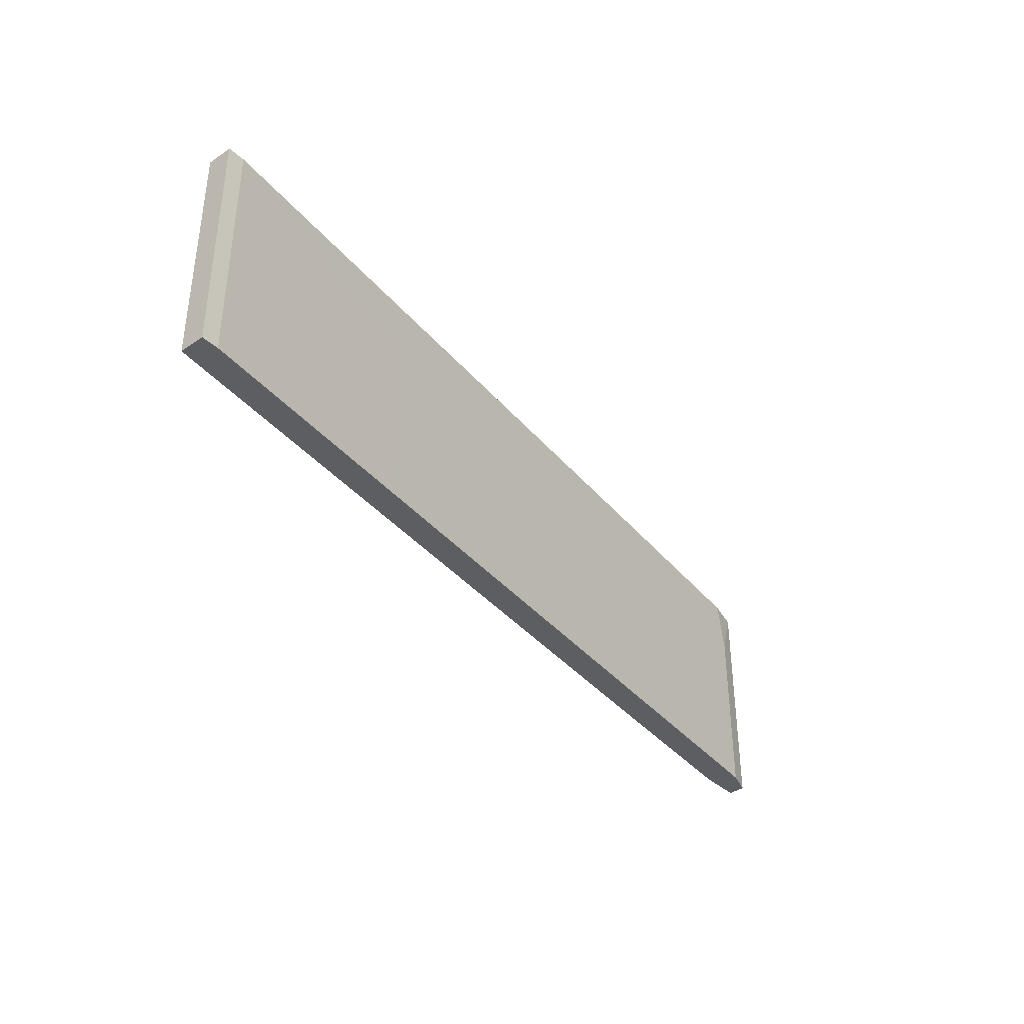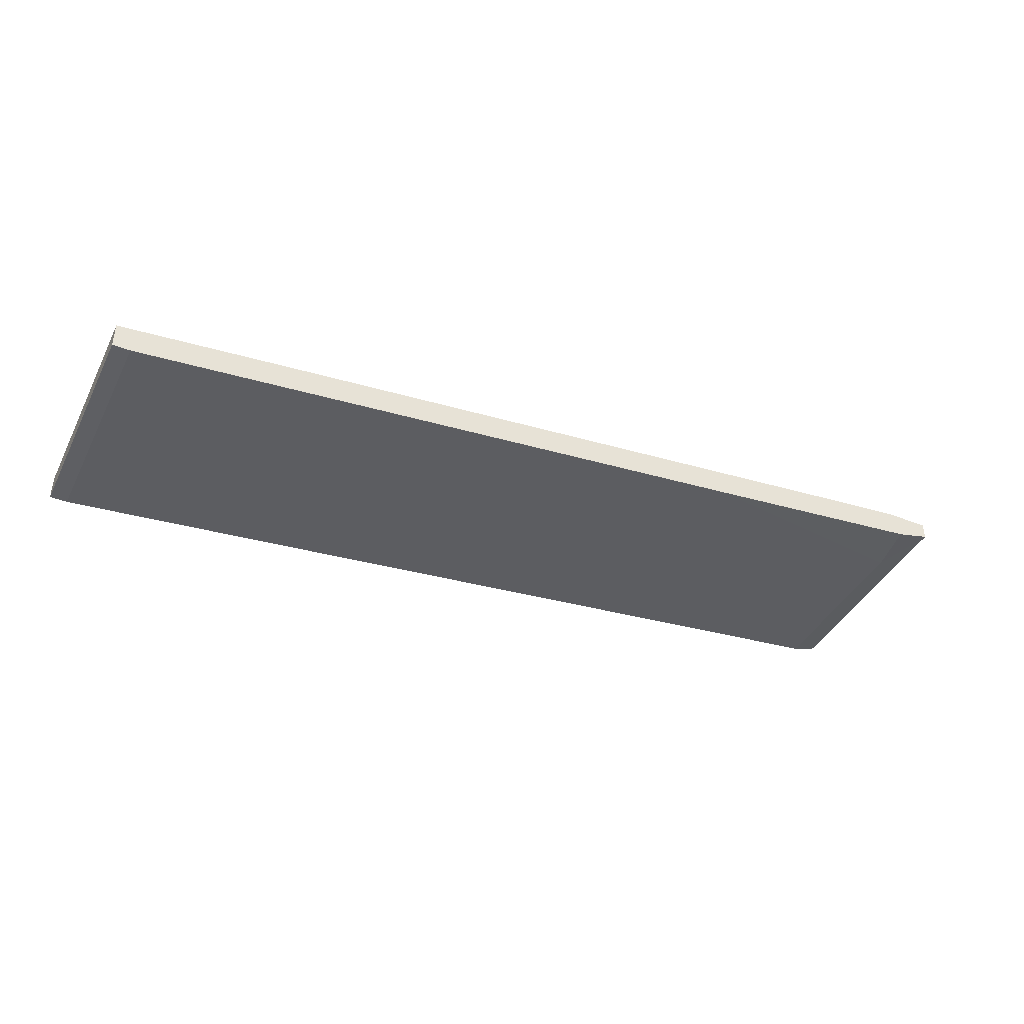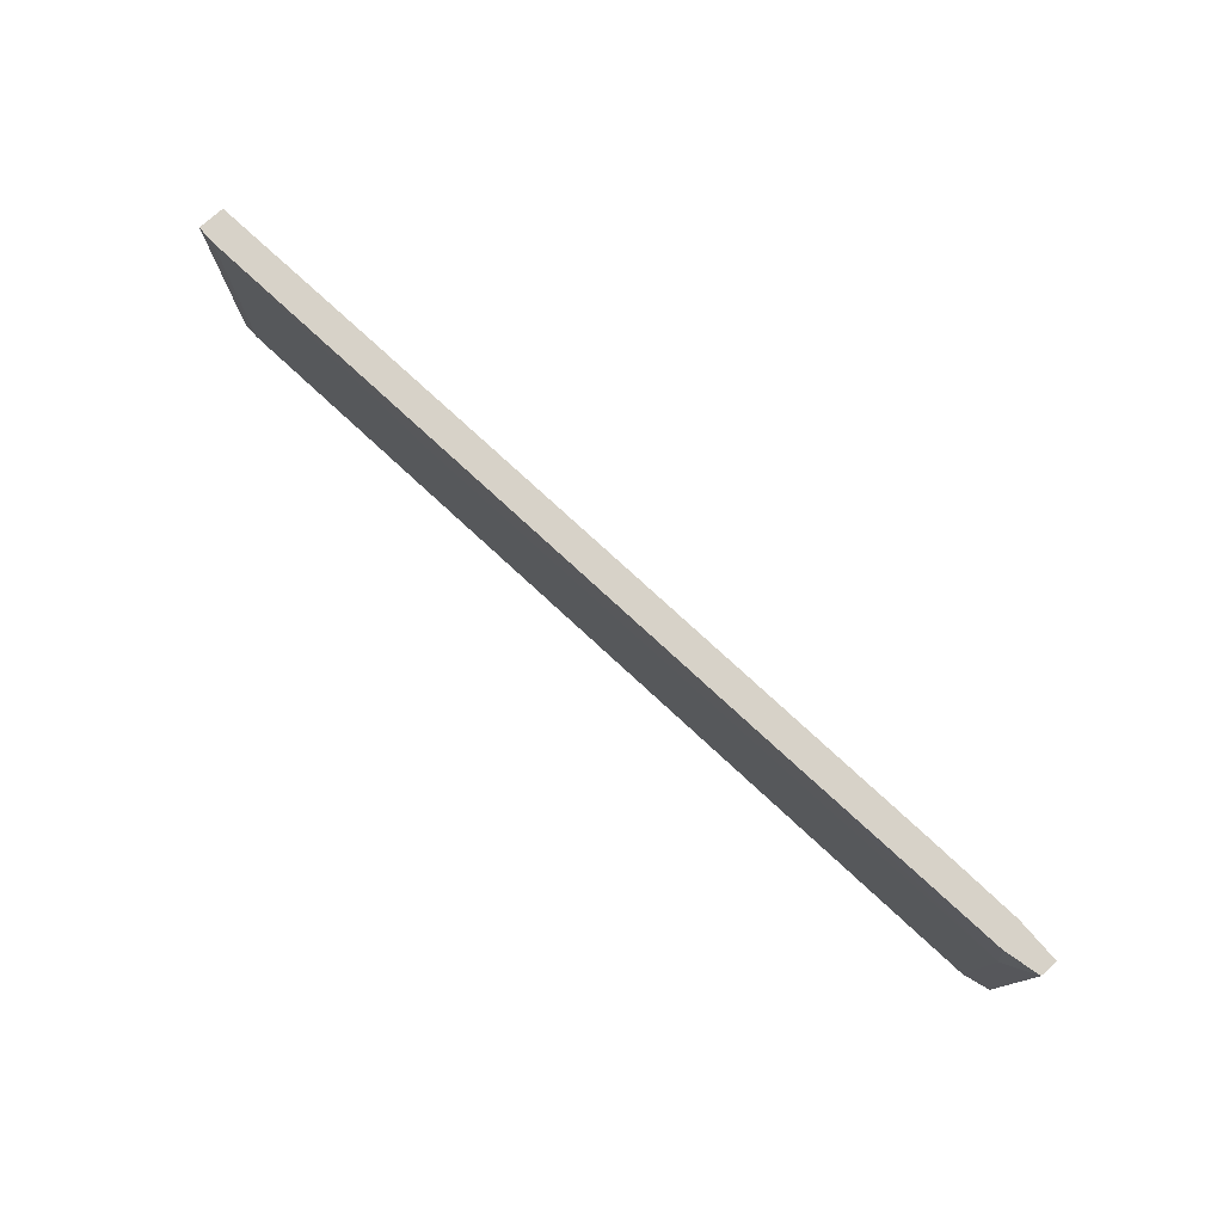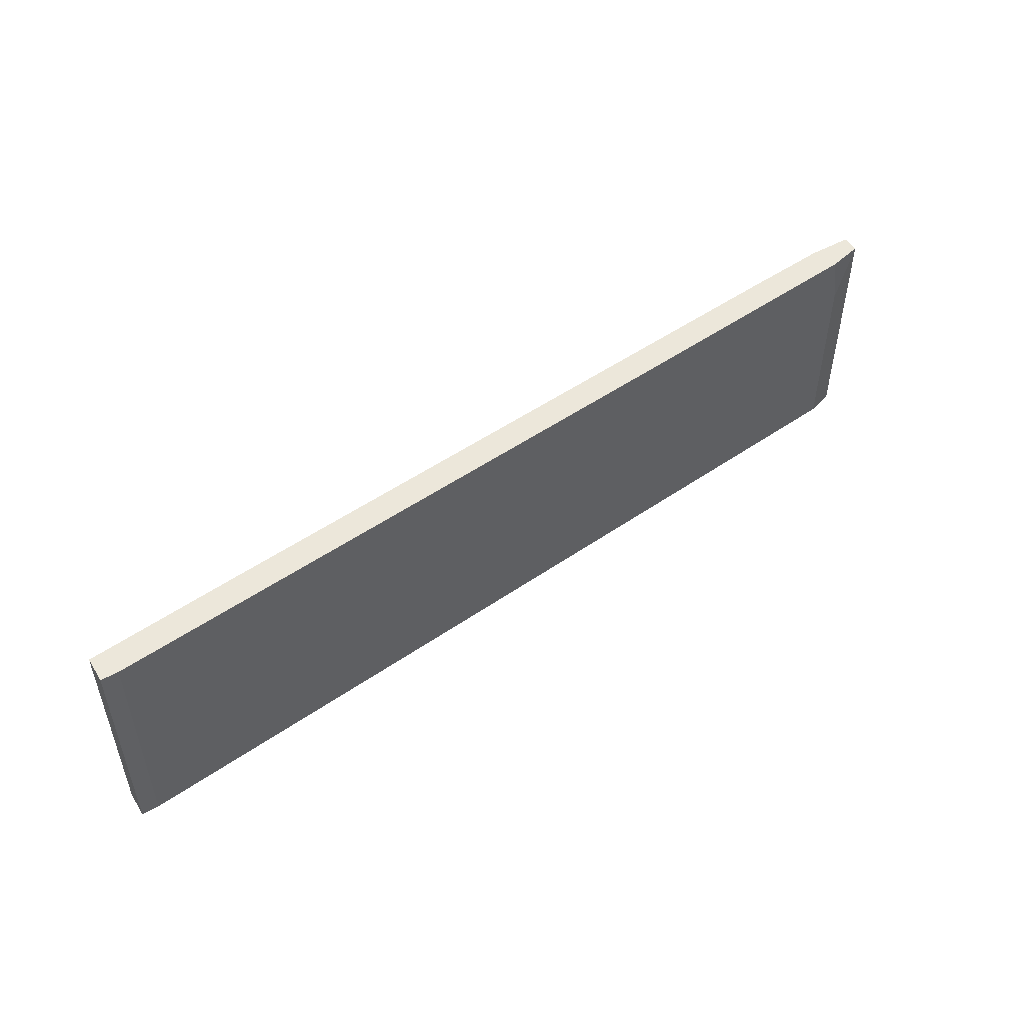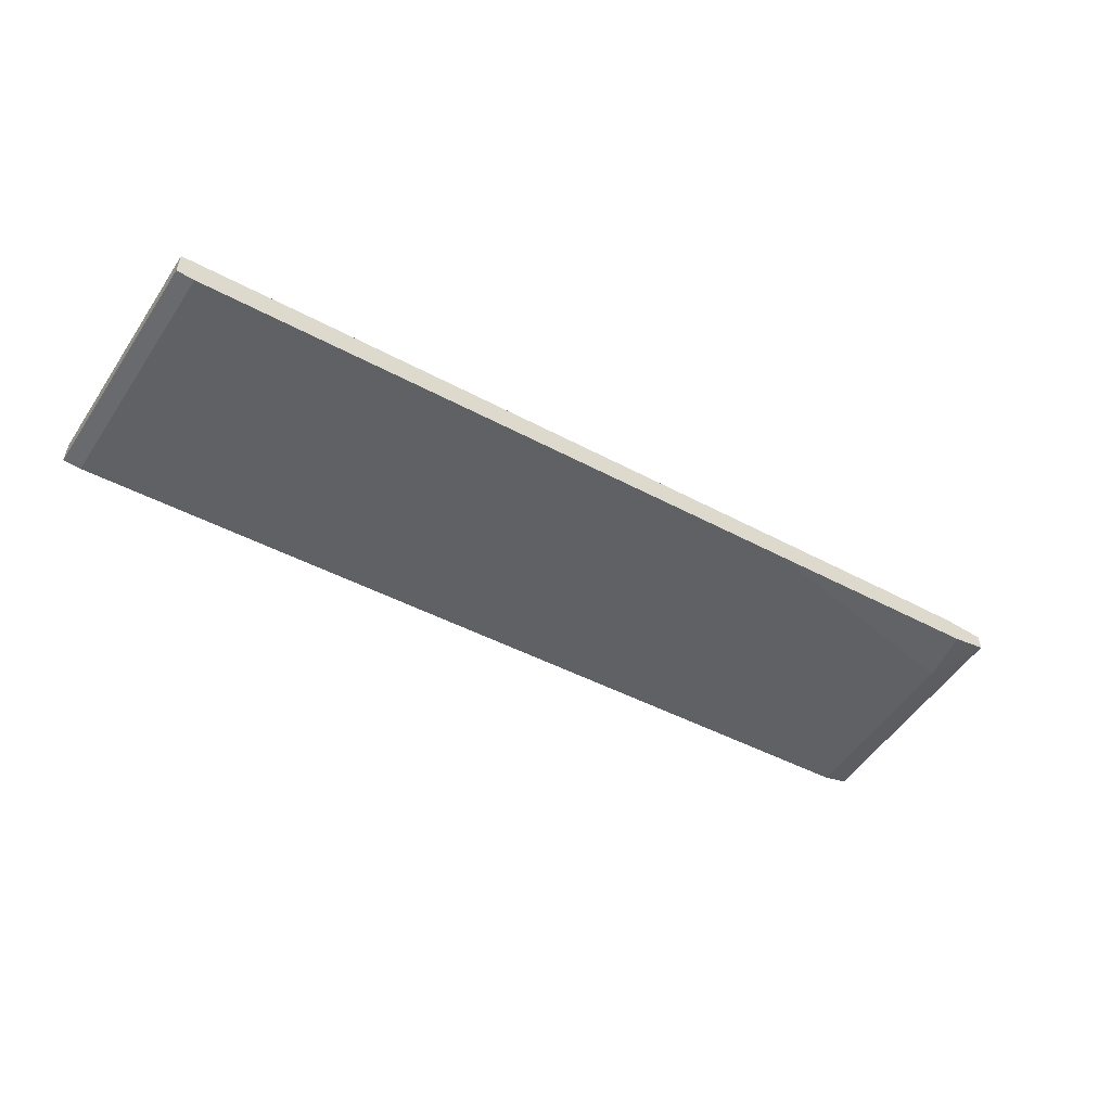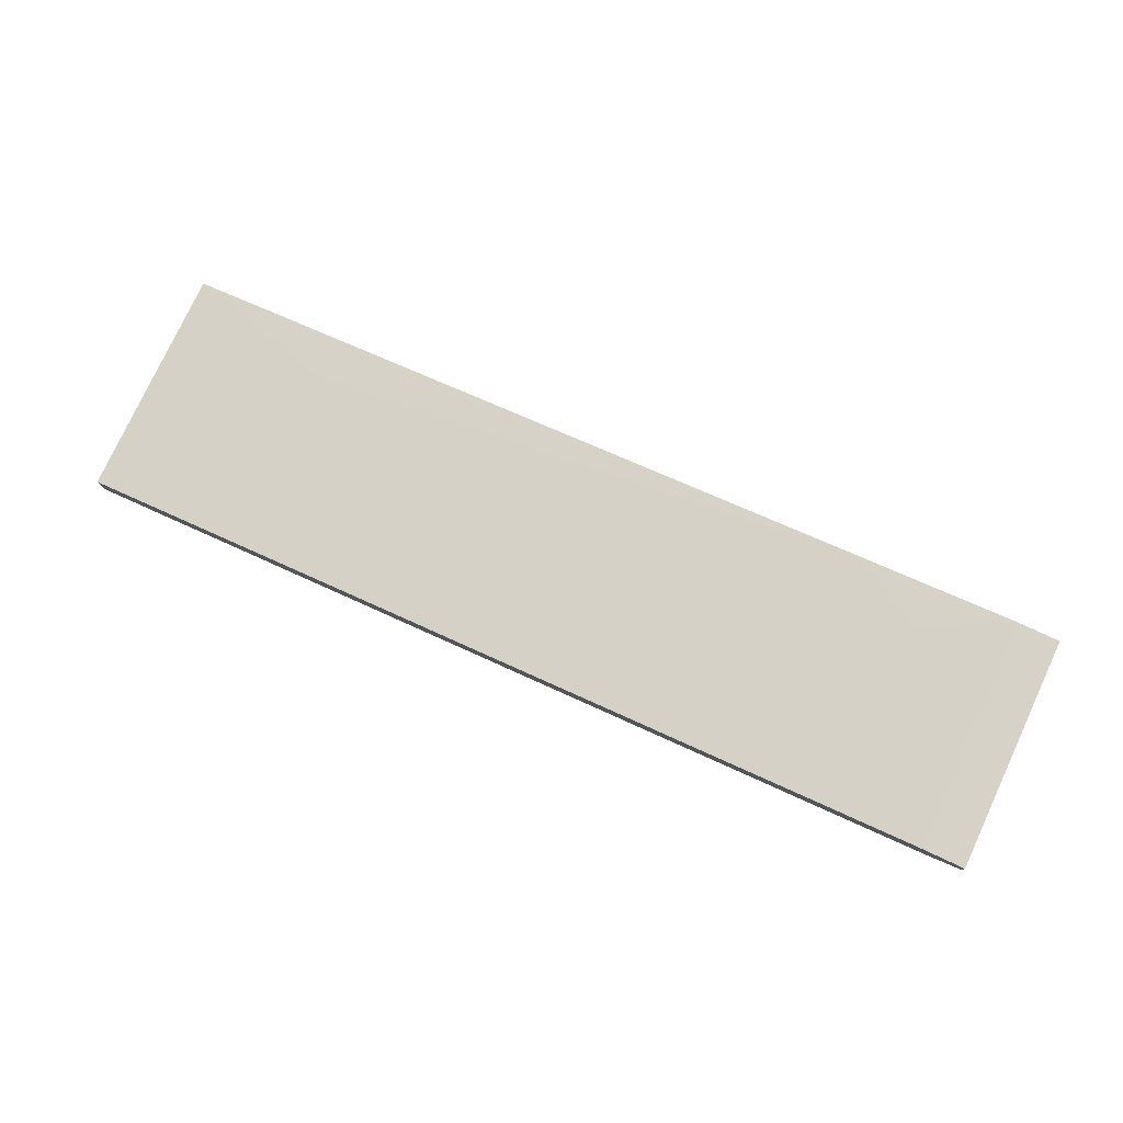
<metadata>
{"format":"obj","ext":"obj","renderer":"f3d","projection":"perspective","resolution":1024,"background":"white","views":[{"elev":-37.5,"azim":-49.2,"up":"+Z"},{"elev":-41.2,"azim":-25.3,"up":"+Y"},{"elev":77.3,"azim":48.8,"up":"+Z"},{"elev":50.3,"azim":-31.1,"up":"+Z"},{"elev":-53.0,"azim":-33.1,"up":"+Y"},{"elev":77.8,"azim":25.0,"up":"+Y"}]}
</metadata>
<code>
v 0.02598 0.0107 0.08067
v 0.02598 0.0107 0.0522
v 0.03894 0.012 0.04573
v 0.03894 0.012 0.08067
v 0.04543 0.012 0.04573
v 0.04543 0.012 0.08067
v 0.04543 0.009407 0.04573
v 0.04543 0.009407 0.08067
v -0.09052 -0.006126 0.04573
v -0.09052 -0.006126 0.08067
v 0.005287 0.00423 0.08067
v -0.05426 -0.002241 0.04573
v -0.05426 -0.002241 0.0729
v -0.09311 -0.006126 0.04573
v -0.09311 -0.006126 0.08067
v -0.09311 -0.002241 0.04573
v -0.09311 -0.002241 0.08067
v 0.01435 0.009407 0.04573
v 0.04025 0.008112 0.08067
v 0.04153 0.008112 0.04573
v 0.04153 0.008112 0.0729
v -0.0698 0.000348 0.08067
v -0.0698 0.000348 0.0522
f 23 2 18
f 16 14 15
f 14 16 20
f 20 16 3
f 16 15 17
f 15 6 17
f 6 15 19
f 17 6 1
f 15 14 10
f 19 15 10
f 14 20 9
f 10 14 9
f 20 3 7
f 20 7 21
f 3 6 5
f 6 7 5
f 7 3 5
f 16 17 23
f 6 19 8
f 7 6 8
f 19 21 8
f 21 7 8
f 1 3 2
f 23 1 2
f 6 3 4
f 1 6 4
f 3 1 4
f 9 20 12
f 10 9 12
f 20 21 12
f 17 1 22
f 23 17 22
f 1 23 22
f 21 10 13
f 10 12 13
f 12 21 13
f 19 10 11
f 21 19 11
f 10 21 11
f 3 16 18
f 16 23 18
f 2 3 18

</code>
